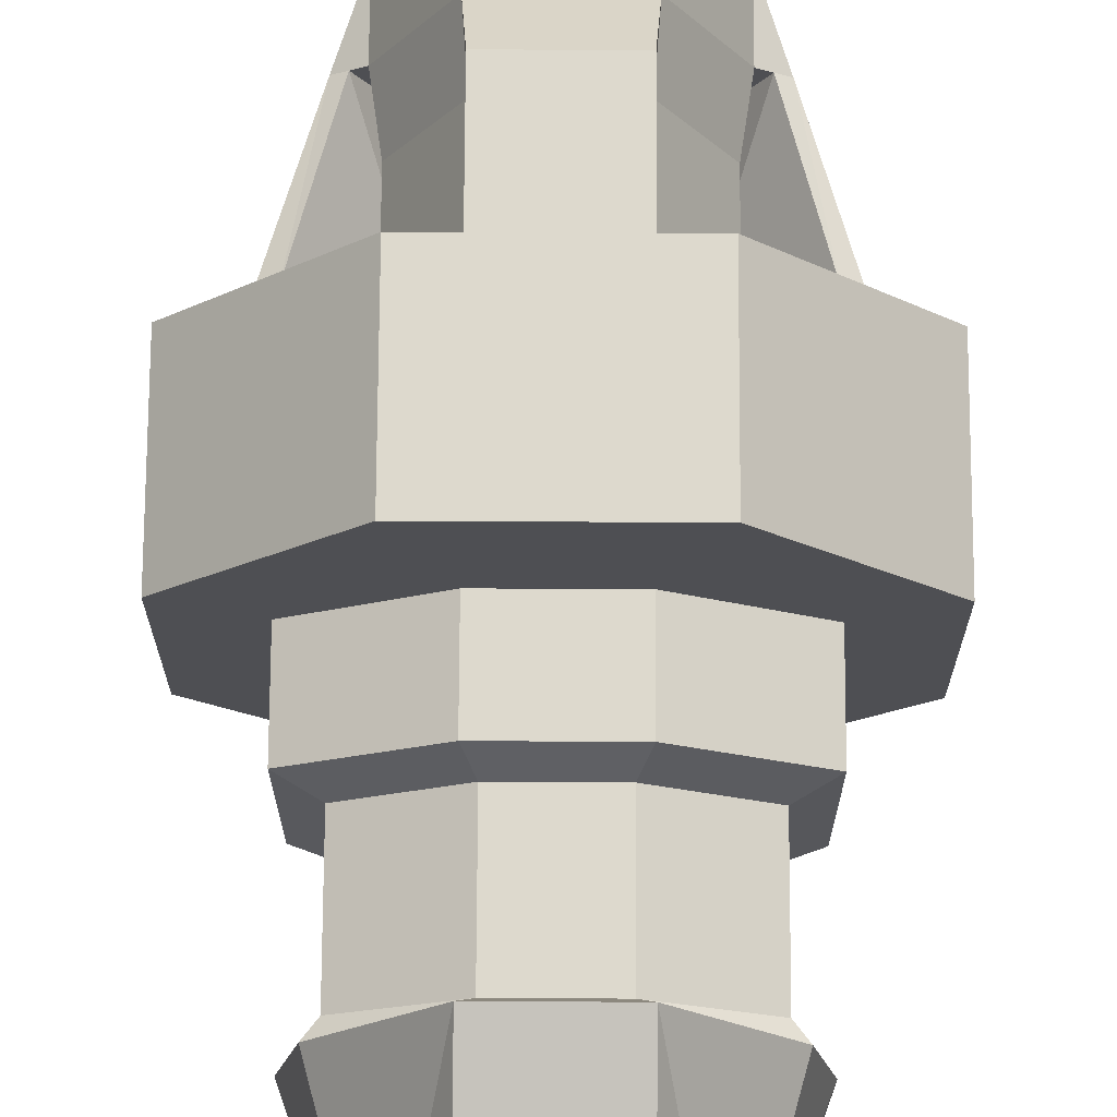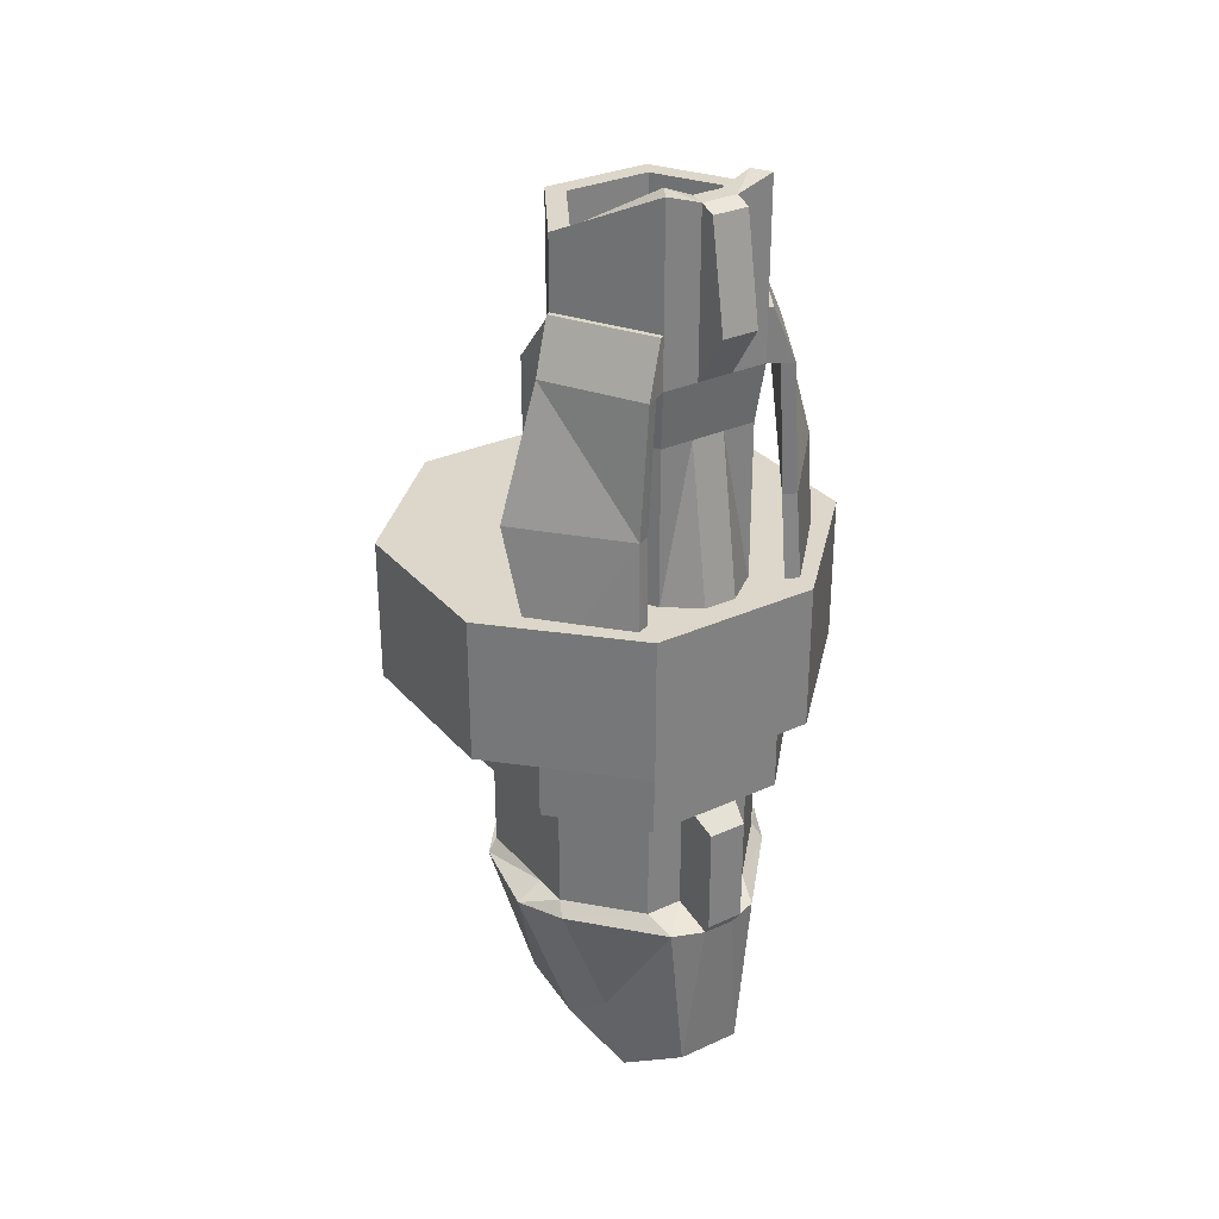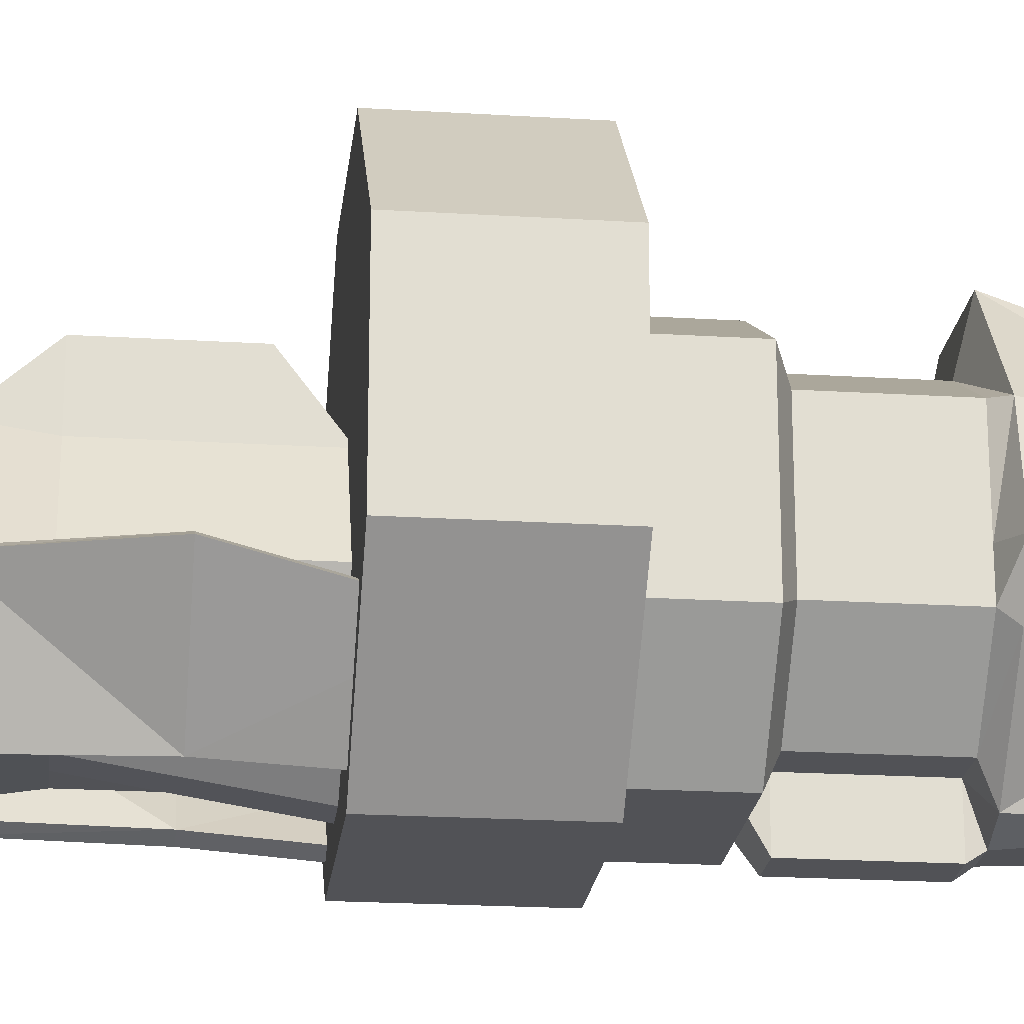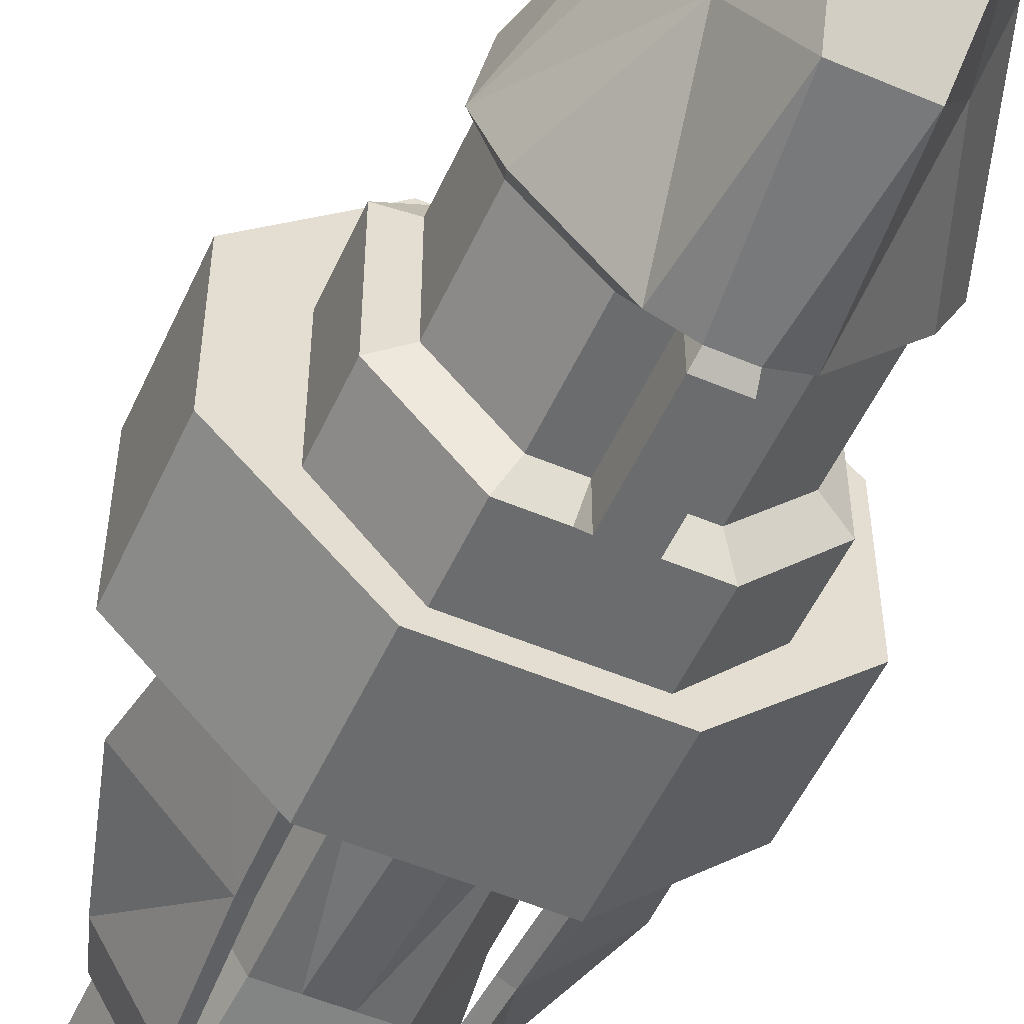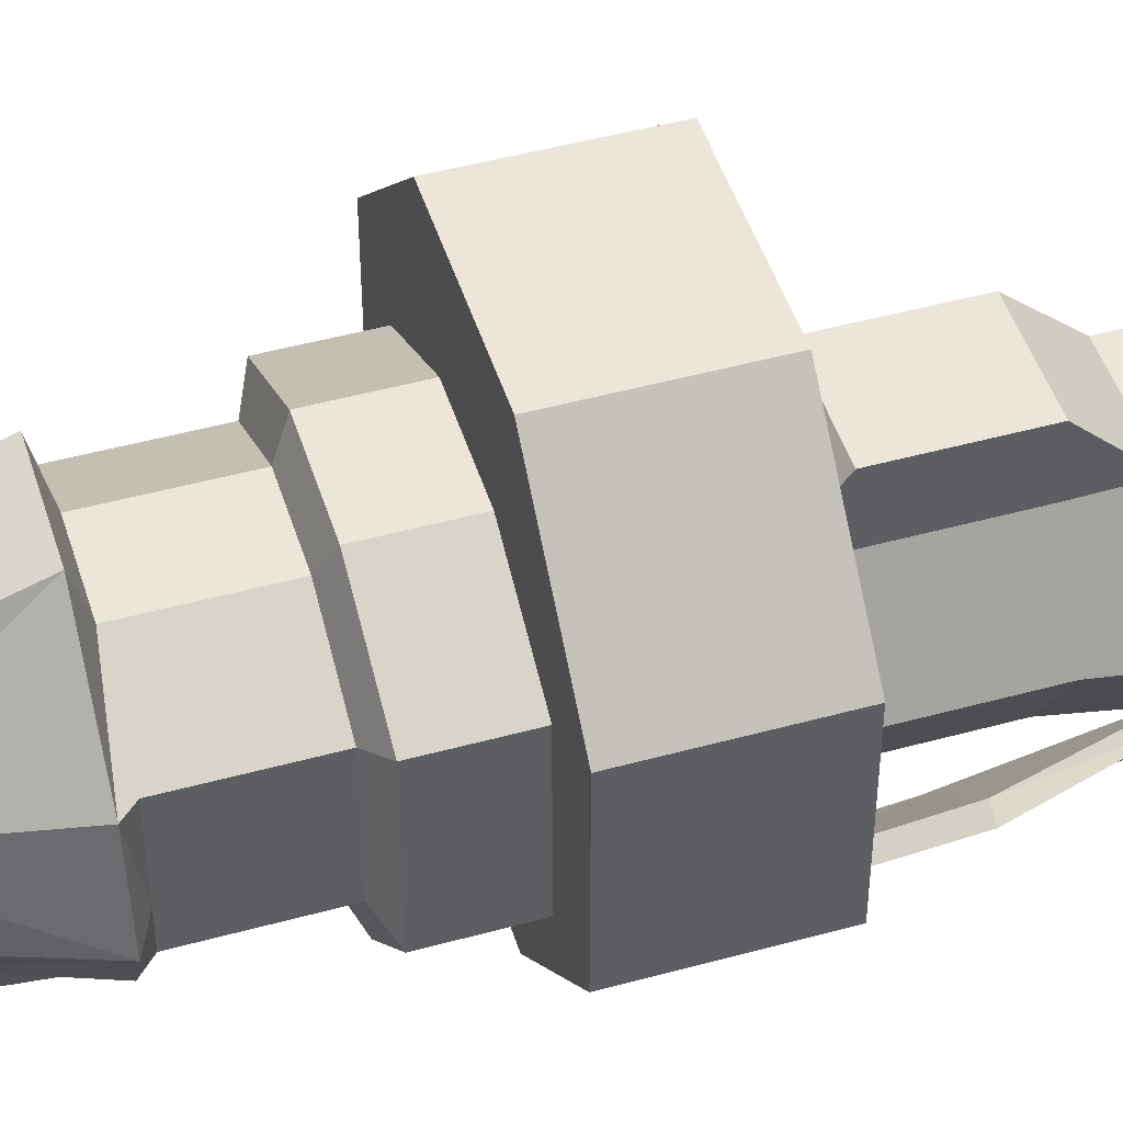
<metadata>
{"format":"obj","ext":"obj","renderer":"f3d","projection":"perspective","resolution":1024,"background":"white","views":[{"elev":71.9,"azim":-179.7,"up":"+Y"},{"elev":30.8,"azim":-33.1,"up":"+Z"},{"elev":-21.2,"azim":83.7,"up":"+Y"},{"elev":-53.6,"azim":155.7,"up":"+Y"},{"elev":47.6,"azim":-107.2,"up":"+Y"}]}
</metadata>
<code>
o Cylinder.003_Cylinder.012
v -1.114 -1.543 3.064
v -1.211 -1.553 6.924
v -0.5572 -0.5782 3.064
v -0.6057 -0.5035 6.924
v 0.5572 -0.5782 3.064
v 0.6057 -0.5035 6.924
v 1.114 -1.543 3.064
v 1.211 -1.553 6.924
v 0.5572 -2.508 3.064
v 0.6057 -2.602 7.473
v -0.5572 -2.508 3.064
v -0.6057 -2.602 7.473
v -0.4846 -0.7133 6.924
v -0.9691 -1.553 6.924
v 0.4846 -0.7133 6.924
v 0.9691 -1.553 6.924
v 0.4846 -2.392 7.473
v -0.4846 -2.392 7.473
v -0.4846 -0.7133 6.193
v -0.9691 -1.553 6.193
v 0.4846 -0.7133 6.193
v 0.9691 -1.553 6.193
v 0.4846 -2.392 6.193
v -0.4846 -2.392 6.193
v -1.114 -1.543 4.879
v -1.211 -1.553 6.117
v -0.6057 -0.5035 6.117
v -0.5572 -0.5782 4.879
v 0.6057 -0.5035 6.117
v 0.5572 -0.5782 4.879
v 1.211 -1.553 6.117
v 1.114 -1.543 4.879
v 0.6057 -2.602 6.117
v 0.5572 -2.508 4.879
v -0.6057 -2.602 6.117
v -0.5572 -2.508 4.879
v -1.211 -1.553 5.535
v -0.6057 -0.5035 5.535
v 0.6057 -0.5035 5.535
v 1.211 -1.553 5.535
v 0.6057 -2.602 5.535
v -0.6057 -2.602 5.535
v 1.261 -1.581 6.117
v 0.6555 -2.631 6.117
v 1.465 -1.699 5.535
v 0.8591 -2.748 5.535
v -1.465 -1.699 5.535
v -1.261 -1.581 6.117
v -0.6555 -2.631 6.117
v -0.8591 -2.748 5.535
v 0.1857 -2.798 3.064
v -0.1857 -2.798 3.064
v -0.2019 -2.602 7.338
v 0.2019 -2.602 7.338
v -0.1615 -2.392 7.338
v 0.1615 -2.392 7.338
v -0.1615 -2.392 6.193
v 0.1615 -2.392 6.193
v 0.1857 -2.508 4.879
v -0.1857 -2.508 4.879
v 0.2019 -2.602 6.117
v -0.2019 -2.602 6.117
v 0.2019 -2.602 5.535
v -0.2019 -2.602 5.535
v -0.2019 -2.775 7.271
v 0.2019 -2.775 7.271
v 0.2019 -2.985 6.117
v -0.2019 -2.985 6.117
v -1.338 -1.626 5.535
v -1.236 -1.567 6.117
v -0.6306 -2.616 6.117
v -0.7324 -2.675 5.535
v 0.6306 -2.616 6.117
v 1.236 -1.567 6.117
v 0.7324 -2.675 5.535
v 1.338 -1.626 5.535
v 1.905 -1.702 4.072
v 0.9556 -2.748 4.072
v 0.8146 -2.675 4.072
v 1.741 -1.622 4.072
v -0.9556 -2.748 4.072
v -1.905 -1.702 4.072
v -1.741 -1.622 4.072
v -0.8146 -2.675 4.072
v -0.5572 0.1046 4.879
v -0.5572 0.1046 3.588
v 0.5572 0.1046 3.588
v 0.5572 0.1046 4.879
v -0.9633 1.58 1.465
v -0.9633 1.58 3.111
v 0.9633 1.58 1.465
v 0.9633 1.58 3.111
v 2.326 0.2181 1.465
v 2.326 0.2181 3.111
v 2.326 -1.709 1.465
v 2.326 -1.709 3.111
v 0.9633 -3.071 1.465
v 0.9633 -3.071 3.111
v -0.9633 -3.071 1.465
v -0.9633 -3.071 3.111
v -2.326 -1.709 1.465
v -2.326 -1.709 3.111
v -2.326 0.2181 1.465
v -2.326 0.2181 3.111
v 1.739 -2.082 2.38
v 1.02 -2.856 2.38
v 0.8694 -2.783 2.38
v 1.588 -2.009 2.38
v -1.02 -2.856 2.38
v -1.739 -2.082 2.38
v -1.588 -2.009 2.38
v -0.8694 -2.783 2.38
v -0.9408 -0.565 -2.686
v -1.623 -0.1845 1.599
v 0.9408 -0.565 -2.686
v 1.623 -0.1845 1.599
v 0.5411 0.0735 -2.761
v -0.5411 0.0735 -2.761
v -0.5411 0.4175 1.599
v 0.5411 0.4175 1.599
v -0.3639 -2.805 -2.738
v 0.3639 -2.805 -2.738
v 0.7891 -2.805 1.599
v -0.7891 -2.805 1.599
v -0.9408 -1.369 -2.83
v -0.7978 -1.886 -2.402
v -1.623 -1.886 1.599
v -1.623 -1.375 1.599
v 0.7978 -1.886 -2.402
v 0.9408 -1.369 -2.83
v 1.623 -1.375 1.599
v 1.623 -1.886 1.599
v 0.5411 -1.375 1.599
v 0.5411 -2.29 1.599
v -0.5411 -1.375 1.599
v -0.5411 -2.29 1.599
v -0.5411 -1.375 -3.43
v -0.5411 -1.886 -3.43
v 0.5411 -1.375 -3.43
v 0.5411 -1.886 -3.43
v -1.623 -0.1845 0.5889
v -1.427 -0.3997 -0.9224
v 1.623 -0.1845 0.5889
v 1.427 -0.3997 -0.9224
v 0.7891 -2.805 0.5889
v 0.5444 -2.805 -0.9225
v -0.7891 -2.805 0.5889
v -0.5444 -2.805 -0.9225
v -0.5411 0.4175 0.5889
v -0.5411 0.7096 -0.9224
v 0.5411 0.4175 0.5889
v 0.5411 0.7096 -0.9224
v 1.623 -1.375 0.5889
v 1.623 -1.375 -0.9224
v 1.623 -1.886 0.5889
v 1.365 -1.886 -0.9224
v -1.623 -1.886 0.5889
v -1.365 -1.886 -0.9224
v -1.623 -1.375 0.5889
v -1.623 -1.375 -0.9224
v -1.307 -0.376 0.4415
v -1.307 -0.376 -0.7751
v 1.307 -0.376 0.4415
v 1.307 -0.376 -0.7751
v 0.6352 -2.486 0.4415
v 0.6352 -2.486 -0.7751
v -0.6352 -2.486 0.4415
v -0.6352 -2.486 -0.7751
v -0.4356 0.1085 0.4415
v -0.4356 0.1085 -0.7751
v 0.4356 0.1085 0.4415
v 0.4356 0.1085 -0.7751
v 1.307 -1.334 0.4415
v 1.307 -1.334 -0.7751
v 1.307 -1.746 0.4415
v 1.307 -1.746 -0.7751
v -1.307 -1.746 0.4415
v -1.307 -1.746 -0.7751
v -1.307 -1.334 0.4415
v -1.307 -1.334 -0.7751
v 0.1804 0.0735 -2.761
v -0.1804 0.0735 -2.761
v -0.1804 0.4175 1.599
v 0.1804 0.4175 1.599
v -0.1213 -2.805 -2.738
v 0.1213 -2.805 -2.738
v 0.263 -2.805 1.599
v -0.263 -2.805 1.599
v 0.1804 -1.375 -3.43
v -0.1804 -1.375 -3.43
v 0.1804 -1.886 -3.43
v -0.1804 -1.886 -3.43
v -0.1804 -1.375 1.599
v 0.1804 -1.375 1.599
v -0.1804 -2.29 1.599
v 0.1804 -2.29 1.599
v -0.1804 0.7096 -0.9224
v 0.1804 0.7096 -0.9224
v -0.1804 0.4175 0.5889
v 0.1804 0.4175 0.5889
v 0.1815 -2.941 -0.9225
v -0.1815 -2.941 -0.9225
v 0.263 -2.805 0.5889
v -0.263 -2.805 0.5889
v -0.1452 0.1085 -0.7751
v 0.1452 0.1085 -0.7751
v -0.1452 0.1085 0.4415
v 0.1452 0.1085 0.4415
v 0.2117 -2.486 -0.7751
v -0.2117 -2.486 -0.7751
v 0.2117 -2.486 0.4415
v -0.2117 -2.486 0.4415
v 0.2117 -3.038 -0.7751
v -0.2117 -3.038 -0.7751
v 0.2117 -3.038 0.4415
v -0.2117 -3.038 0.4415
f 2 27 26
f 4 29 27
f 6 31 29
f 8 33 31
f 2 13 4
f 53 35 62
f 35 2 26
f 9 51 11
f 14 24 20
f 8 15 16
f 12 14 2
f 8 17 10
f 6 13 15
f 54 17 56
f 57 58 19
f 16 23 17
f 13 21 15
f 56 23 58
f 15 22 16
f 14 19 13
f 36 1 11
f 69 48 70
f 60 11 52
f 62 42 64
f 32 9 7
f 73 43 74
f 30 7 5
f 29 40 39
f 30 87 88
f 27 39 38
f 25 3 1
f 26 38 37
f 25 38 28
f 39 32 30
f 40 34 32
f 64 36 60
f 36 37 25
f 43 46 45
f 75 44 73
f 76 79 75
f 76 43 45
f 49 47 50
f 70 49 71
f 47 81 50
f 72 49 50
f 34 63 59
f 63 60 59
f 33 63 41
f 9 59 51
f 59 52 51
f 55 24 18
f 56 57 55
f 53 18 12
f 53 56 55
f 33 54 61
f 61 66 67
f 66 68 67
f 64 68 62
f 53 66 54
f 62 65 53
f 61 67 63
f 64 67 68
f 42 71 72
f 42 69 37
f 26 71 35
f 37 70 26
f 40 74 76
f 40 75 41
f 41 73 33
f 33 74 31
f 79 108 107
f 78 105 77
f 45 80 76
f 45 78 77
f 69 84 83
f 47 83 82
f 46 79 78
f 50 84 72
f 85 87 86
f 38 88 85
f 3 87 5
f 28 86 3
f 30 88 39
f 28 38 85
f 90 91 89
f 92 93 91
f 94 95 93
f 96 97 95
f 98 99 97
f 100 101 99
f 102 98 90
f 102 103 101
f 104 89 103
f 95 99 91
f 108 106 107
f 111 109 110
f 81 112 84
f 81 110 109
f 78 107 106
f 84 111 83
f 82 111 110
f 77 108 80
f 128 141 159
f 120 143 151
f 155 123 145
f 157 124 127
f 136 188 195
f 191 122 186
f 188 147 204
f 114 149 141
f 184 151 200
f 117 189 181
f 139 191 189
f 113 137 125
f 125 138 126
f 119 193 183
f 135 195 193
f 116 133 131
f 133 132 131
f 114 135 119
f 135 127 136
f 115 139 117
f 130 140 139
f 116 153 143
f 131 155 153
f 127 159 157
f 122 140 129
f 121 126 138
f 123 132 134
f 124 136 127
f 126 160 125
f 144 172 164
f 154 129 130
f 159 177 157
f 115 154 130
f 142 170 150
f 198 117 181
f 155 165 175
f 113 150 118
f 160 178 180
f 202 121 185
f 200 171 208
f 126 148 158
f 156 166 146
f 129 146 122
f 197 170 205
f 117 152 115
f 157 167 147
f 160 113 125
f 153 163 143
f 177 180 178
f 173 176 174
f 163 174 164
f 208 172 206
f 161 170 162
f 212 168 210
f 178 167 177
f 176 165 166
f 171 164 172
f 179 162 180
f 149 161 141
f 154 176 156
f 151 163 171
f 146 209 201
f 153 175 173
f 142 180 162
f 204 167 212
f 144 174 154
f 159 161 179
f 158 168 178
f 150 113 142
f 115 152 144
f 203 165 145
f 216 204 212
f 148 210 168
f 201 214 202
f 165 209 166
f 210 216 212
f 169 205 170
f 207 206 205
f 198 172 152
f 197 206 198
f 199 169 149
f 200 207 199
f 122 201 186
f 201 185 186
f 150 182 118
f 197 181 182
f 194 134 133
f 193 196 194
f 184 133 120
f 183 194 184
f 190 138 137
f 189 192 190
f 182 137 118
f 181 190 182
f 119 199 149
f 183 200 199
f 123 203 145
f 187 204 203
f 192 121 138
f 191 185 192
f 134 187 123
f 195 187 196
f 215 214 213
f 216 203 204
f 215 211 203
f 211 213 209
f 210 202 214
f 209 213 201
f 2 4 27
f 4 6 29
f 6 8 31
f 8 10 33
f 2 14 13
f 53 12 35
f 35 12 2
f 11 1 3
f 3 5 7
f 7 9 11
f 51 52 11
f 11 3 7
f 14 18 24
f 8 6 15
f 12 18 14
f 8 16 17
f 6 4 13
f 54 10 17
f 21 19 58
f 20 24 57
f 58 23 22
f 20 57 19
f 22 21 58
f 16 22 23
f 13 19 21
f 56 17 23
f 15 21 22
f 14 20 19
f 36 25 1
f 69 47 48
f 60 36 11
f 62 35 42
f 32 34 9
f 73 44 43
f 30 32 7
f 29 31 40
f 30 5 87
f 27 29 39
f 25 28 3
f 26 27 38
f 25 37 38
f 39 40 32
f 40 41 34
f 64 42 36
f 36 42 37
f 43 44 46
f 75 46 44
f 76 80 79
f 76 74 43
f 49 48 47
f 70 48 49
f 47 82 81
f 72 71 49
f 34 41 63
f 63 64 60
f 33 61 63
f 9 34 59
f 59 60 52
f 55 57 24
f 56 58 57
f 53 55 18
f 53 54 56
f 33 10 54
f 61 54 66
f 66 65 68
f 53 65 66
f 62 68 65
f 64 63 67
f 42 35 71
f 42 72 69
f 26 70 71
f 37 69 70
f 40 31 74
f 40 76 75
f 41 75 73
f 33 73 74
f 79 80 108
f 78 106 105
f 45 77 80
f 45 46 78
f 69 72 84
f 47 69 83
f 46 75 79
f 50 81 84
f 85 88 87
f 38 39 88
f 3 86 87
f 28 85 86
f 90 92 91
f 92 94 93
f 94 96 95
f 96 98 97
f 98 100 99
f 100 102 101
f 94 92 90
f 90 104 102
f 102 100 98
f 98 96 94
f 94 90 98
f 102 104 103
f 104 90 89
f 103 89 91
f 91 93 95
f 95 97 99
f 99 101 103
f 103 91 99
f 108 105 106
f 111 112 109
f 81 109 112
f 81 82 110
f 78 79 107
f 84 112 111
f 82 83 111
f 77 105 108
f 128 114 141
f 120 116 143
f 155 132 123
f 157 147 124
f 136 124 188
f 191 140 122
f 188 124 147
f 114 119 149
f 184 120 151
f 117 139 189
f 139 140 191
f 113 118 137
f 125 137 138
f 119 135 193
f 135 136 195
f 116 120 133
f 133 134 132
f 114 128 135
f 135 128 127
f 115 130 139
f 130 129 140
f 116 131 153
f 131 132 155
f 127 128 159
f 126 158 160
f 144 152 172
f 154 156 129
f 159 179 177
f 115 144 154
f 142 162 170
f 198 152 117
f 155 145 165
f 160 158 178
f 202 148 121
f 200 151 171
f 126 121 148
f 156 176 166
f 129 156 146
f 197 150 170
f 157 177 167
f 160 142 113
f 153 173 163
f 177 179 180
f 173 175 176
f 163 173 174
f 208 171 172
f 161 169 170
f 212 167 168
f 178 168 167
f 176 175 165
f 171 163 164
f 179 161 162
f 149 169 161
f 154 174 176
f 151 143 163
f 146 166 209
f 153 155 175
f 142 160 180
f 204 147 167
f 144 164 174
f 159 141 161
f 158 148 168
f 203 211 165
f 148 202 210
f 201 213 214
f 165 211 209
f 210 214 216
f 169 207 205
f 207 208 206
f 198 206 172
f 197 205 206
f 199 207 169
f 200 208 207
f 122 146 201
f 201 202 185
f 150 197 182
f 197 198 181
f 194 196 134
f 193 195 196
f 184 194 133
f 183 193 194
f 190 192 138
f 189 191 192
f 182 190 137
f 181 189 190
f 119 183 199
f 183 184 200
f 123 187 203
f 187 188 204
f 192 185 121
f 191 186 185
f 134 196 187
f 195 188 187
f 215 216 214
f 216 215 203
f 211 215 213

</code>
